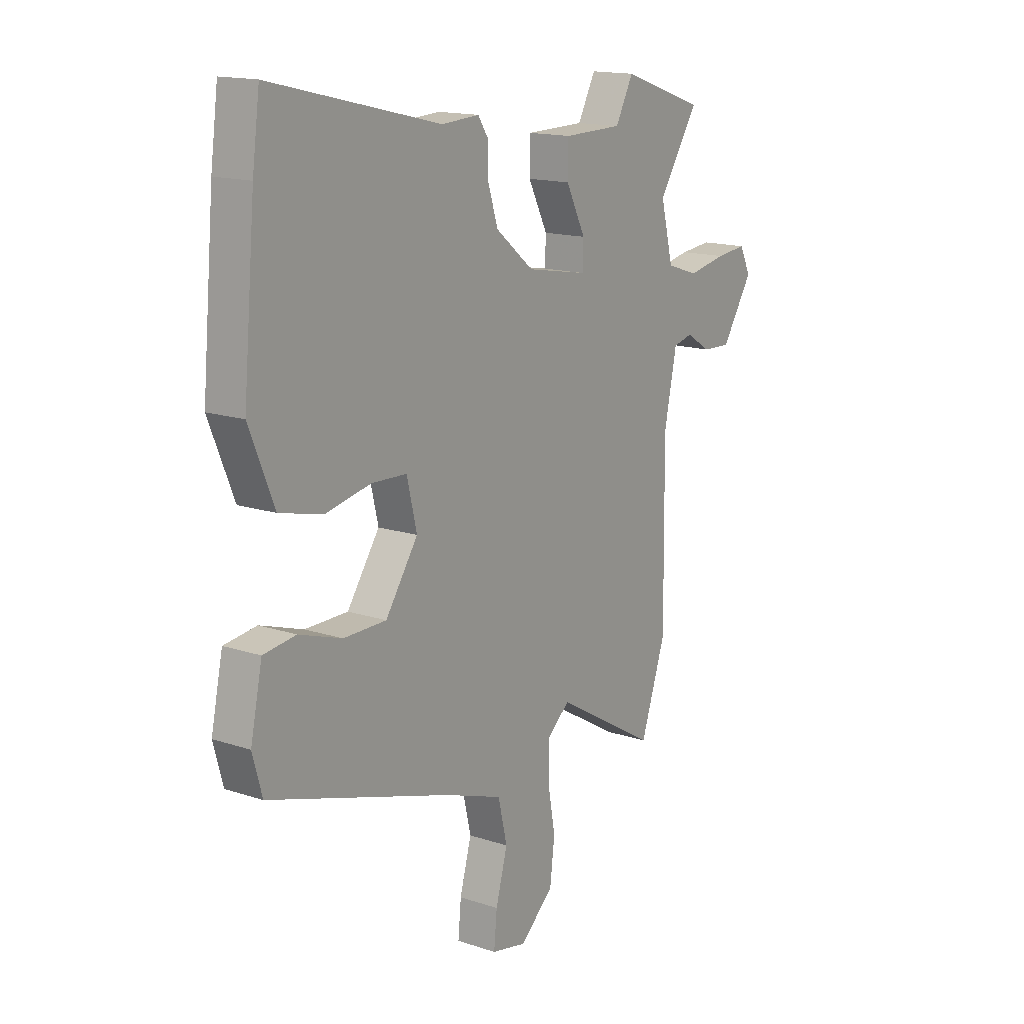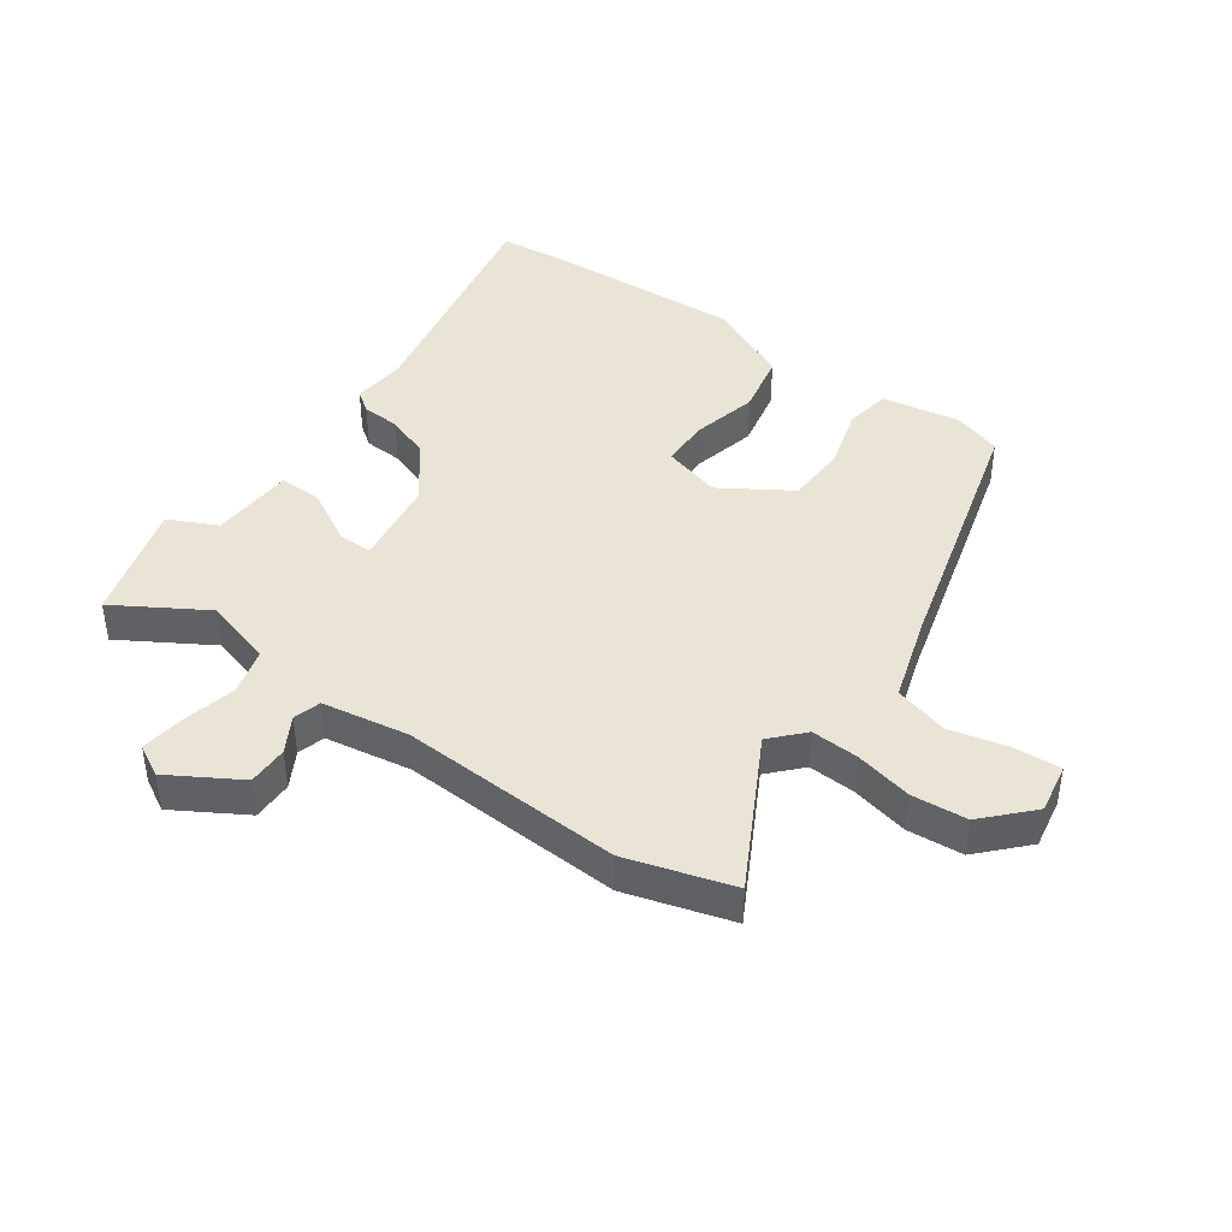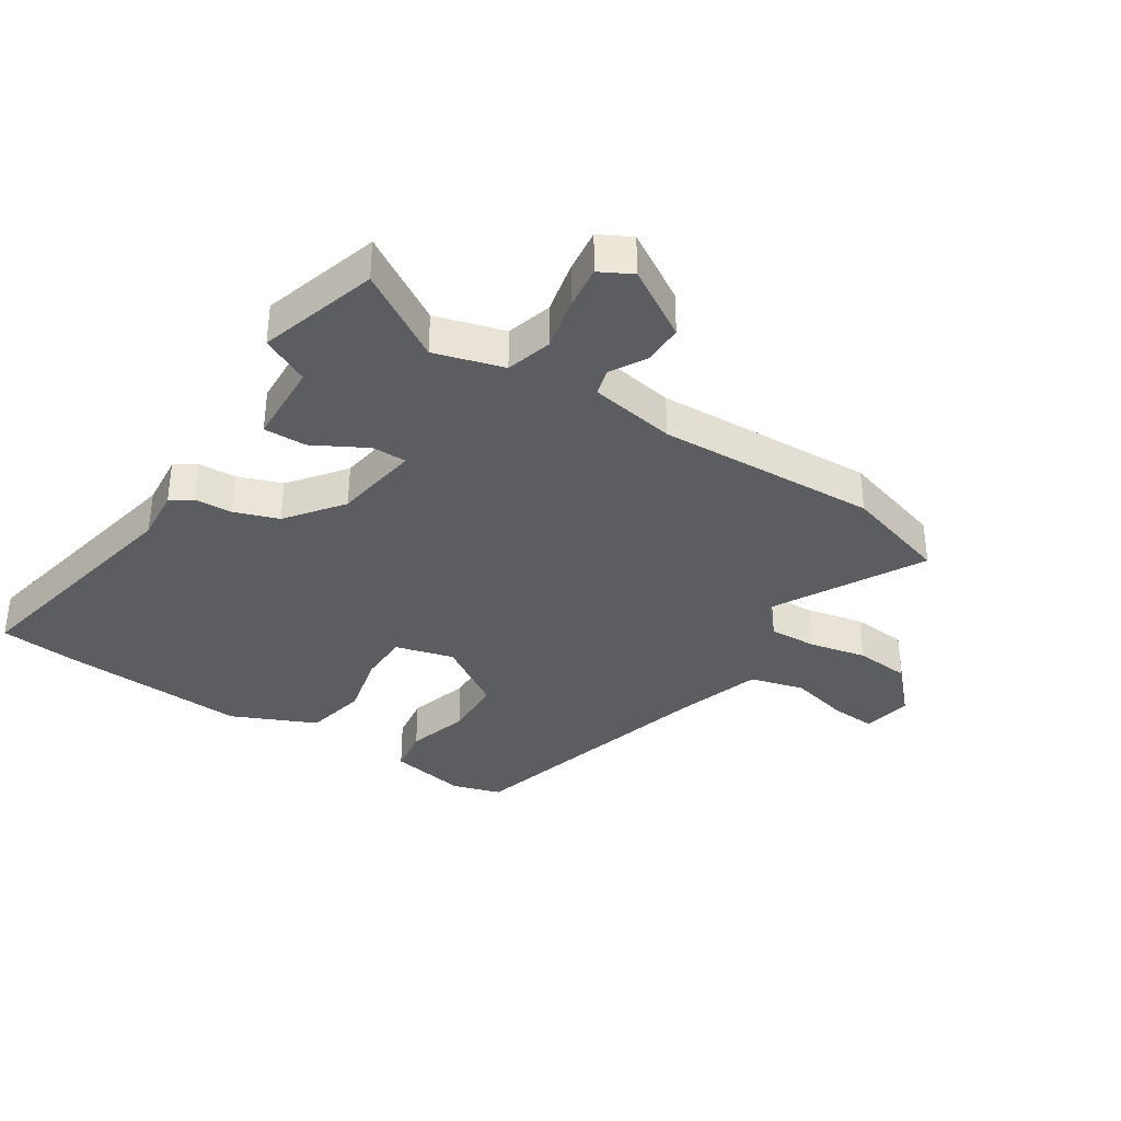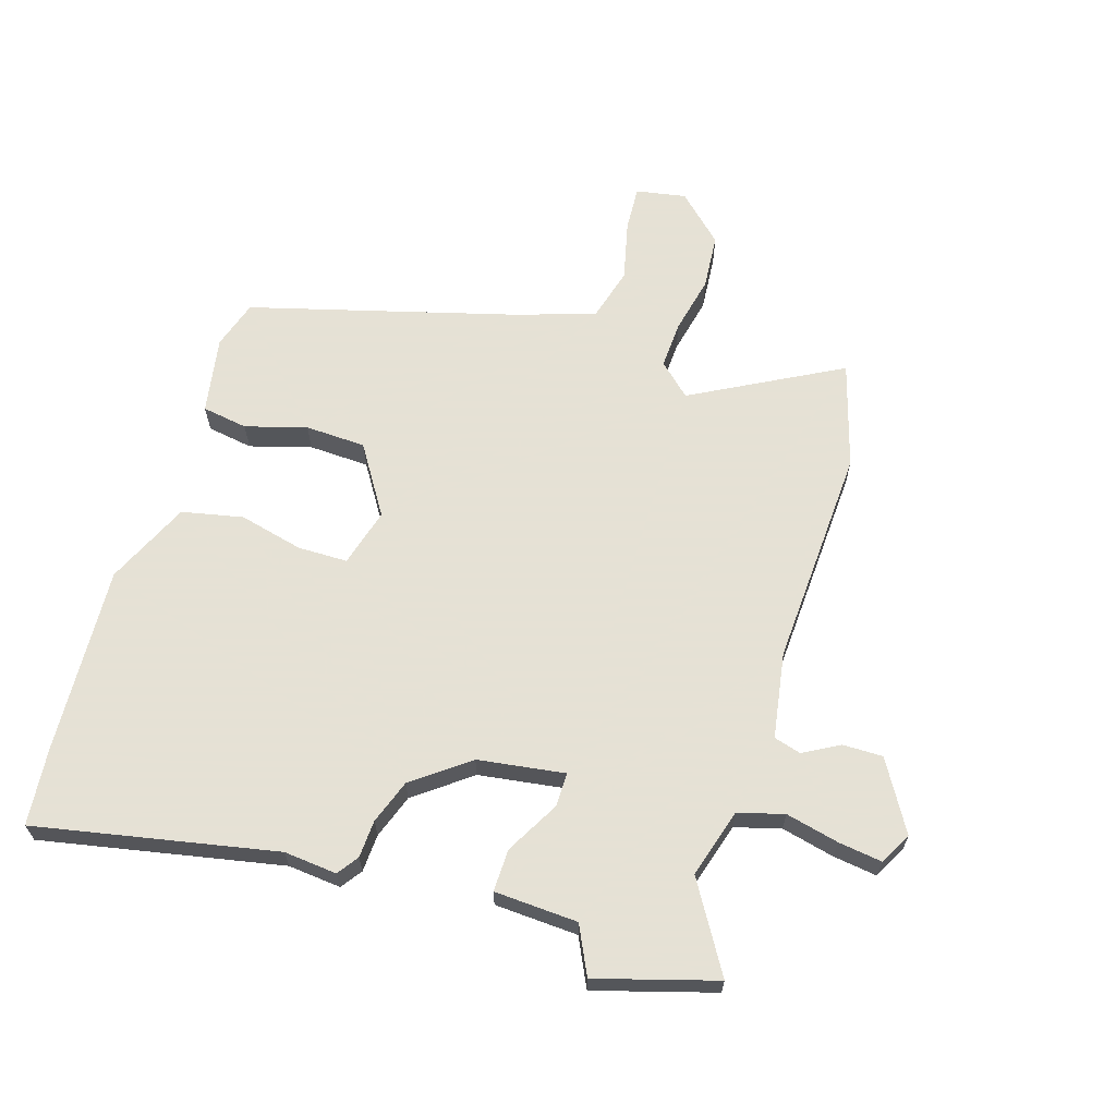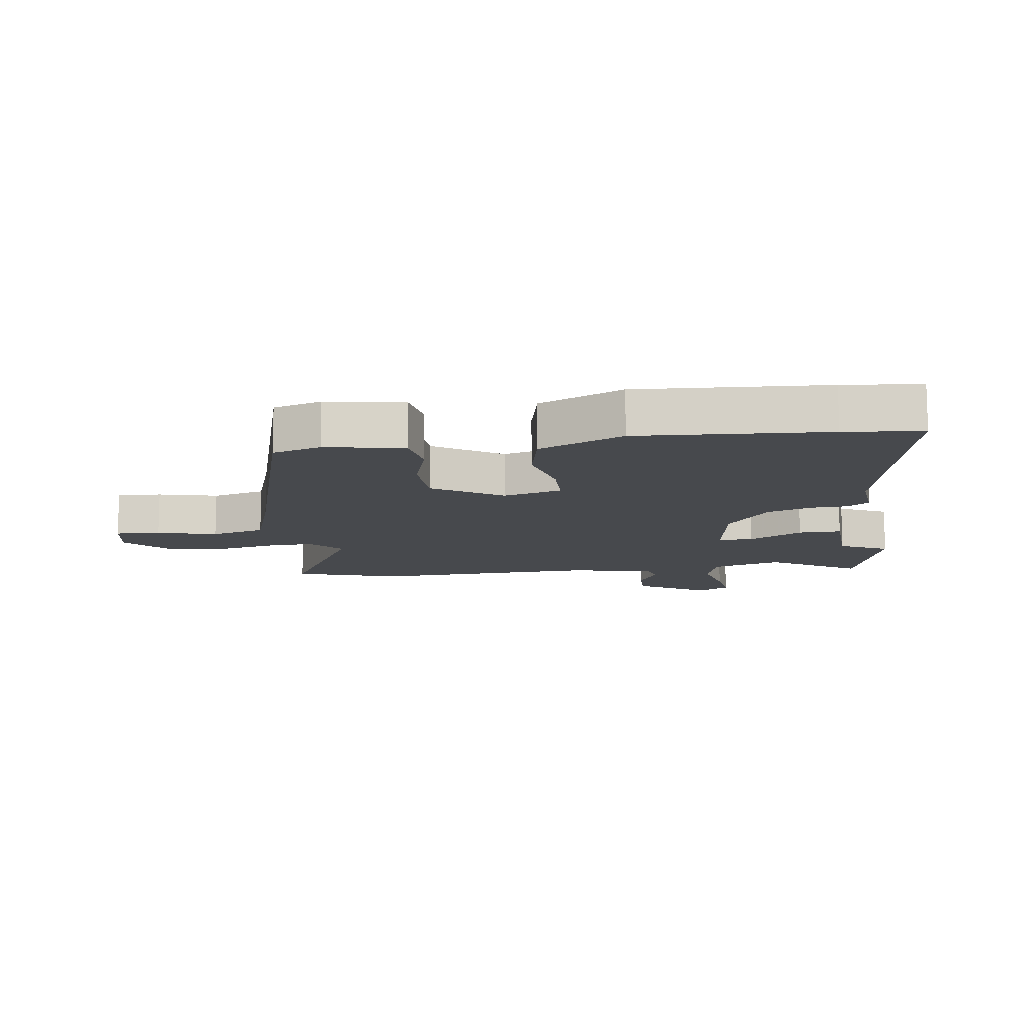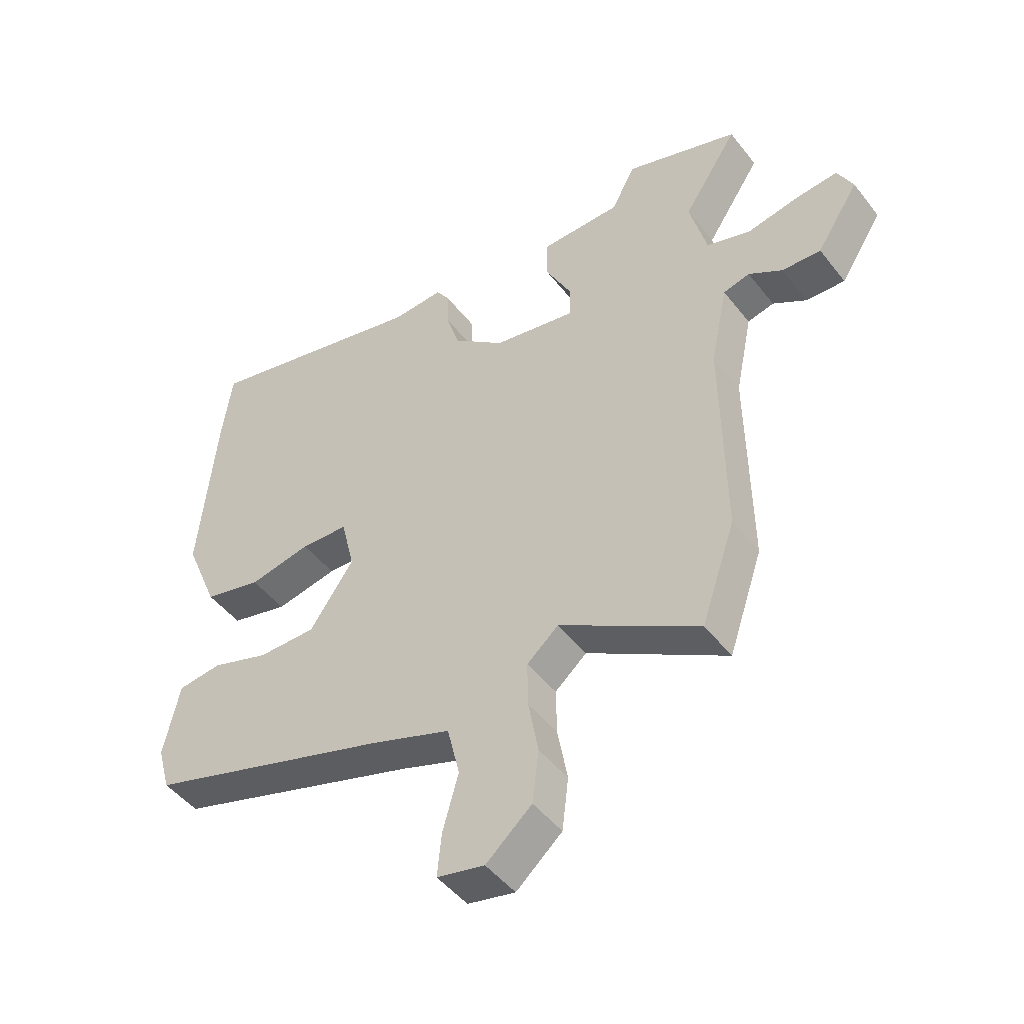
<metadata>
{"format":"obj","ext":"obj","renderer":"f3d","projection":"perspective","resolution":1024,"background":"white","views":[{"elev":15.6,"azim":-55.3,"up":"+Z"},{"elev":42.6,"azim":127.7,"up":"+Y"},{"elev":-35.9,"azim":59.0,"up":"+Y"},{"elev":64.9,"azim":19.5,"up":"+Y"},{"elev":-12.0,"azim":-80.2,"up":"+Y"},{"elev":-47.5,"azim":35.9,"up":"+Z"}]}
</metadata>
<code>
v 0.526 0.07 -0.425
v 0.468 0.07 -0.595
v 0.231 0.07 -0.455
v 0.177 0.07 -0.501
v 0.178 0.07 -0.579
v 0.195 0.07 -0.673
v 0.184 0.07 -0.763
v 0.106 0.07 -0.831
v 0.025 0.07 -0.813
v 0.032 0.07 -0.74
v 0.059 0.07 -0.643
v 0.038 0.07 -0.554
v -0.098 0.07 -0.505
v -0.519 0.07 -0.371
v -0.541 0.07 -0.291
v -0.514 0.07 -0.165
v -0.439 0.07 -0.156
v -0.34 0.07 -0.189
v -0.241 0.07 -0.189
v -0.166 0.07 -0.08
v -0.189 0.07 0.016
v -0.27 0.07 0.02
v -0.376 0.07 -0.001
v -0.475 0.07 0.024
v -0.532 0.07 0.163
v -0.504 0.07 0.469
v -0.487 0.07 0.595
v -0.097 0.07 0.502
v -0.01 0.07 0.507
v 0.013 0.07 0.472
v 0.014 0.07 0.41
v 0.037 0.07 0.337
v 0.125 0.07 0.265
v 0.266 0.07 0.239
v 0.268 0.07 0.295
v 0.223 0.07 0.384
v 0.224 0.07 0.454
v 0.361 0.07 0.456
v 0.402 0.07 0.533
v 0.595 0.07 0.468
v 0.502 0.07 0.327
v 0.531 0.07 0.213
v 0.605 0.07 0.189
v 0.693 0.07 0.206
v 0.765 0.07 0.213
v 0.791 0.07 0.16
v 0.719 0.07 0.049
v 0.653 0.07 0.052
v 0.596 0.07 0.087
v 0.551 0.07 0.076
v 0.522 0.07 -0.064
v 0.526 0 -0.425
v 0.468 0 -0.595
v 0.231 0 -0.455
v 0.177 0 -0.501
v 0.178 0 -0.579
v 0.195 0 -0.673
v 0.184 0 -0.763
v 0.106 0 -0.831
v 0.025 0 -0.813
v 0.032 0 -0.74
v 0.059 0 -0.643
v 0.038 0 -0.554
v -0.098 0 -0.505
v -0.519 0 -0.371
v -0.541 0 -0.291
v -0.514 0 -0.165
v -0.439 0 -0.156
v -0.34 0 -0.189
v -0.241 0 -0.189
v -0.166 0 -0.08
v -0.189 0 0.016
v -0.27 0 0.02
v -0.376 0 -0.001
v -0.475 0 0.024
v -0.532 0 0.163
v -0.504 0 0.469
v -0.487 0 0.595
v -0.097 0 0.502
v -0.01 0 0.507
v 0.013 0 0.472
v 0.014 0 0.41
v 0.037 0 0.337
v 0.125 0 0.265
v 0.266 0 0.239
v 0.268 0 0.295
v 0.223 0 0.384
v 0.224 0 0.454
v 0.361 0 0.456
v 0.402 0 0.533
v 0.595 0 0.468
v 0.502 0 0.327
v 0.531 0 0.213
v 0.605 0 0.189
v 0.693 0 0.206
v 0.765 0 0.213
v 0.791 0 0.16
v 0.719 0 0.049
v 0.653 0 0.052
v 0.596 0 0.087
v 0.551 0 0.076
v 0.522 0 -0.064
f 47 48 49
f 46 47 49
f 45 46 49
f 44 45 49
f 43 44 49
f 42 43 49 50
f 41 42 50 51
f 38 39 40 41
f 38 41 51
f 37 38 51
f 36 37 51
f 35 36 51
f 28 29 30 31
f 28 31 32
f 27 28 32
f 26 27 32
f 25 26 32
f 24 25 32
f 23 24 32
f 22 23 32
f 21 22 32 33
f 16 17 18
f 15 16 18
f 14 15 18
f 13 14 18
f 12 13 18 19
f 9 10 11
f 8 9 11
f 7 8 11
f 6 7 11
f 5 6 11
f 4 5 11 12
f 12 19 20
f 4 12 20
f 3 4 20
f 51 1 2
f 35 51 2
f 34 35 2
f 21 33 34
f 20 21 34
f 3 20 34
f 2 3 34
f 100 99 98
f 100 98 97
f 100 97 96
f 100 96 95
f 100 95 94
f 101 100 94 93
f 102 101 93 92
f 92 91 90 89
f 102 92 89
f 102 89 88
f 102 88 87
f 102 87 86
f 82 81 80 79
f 83 82 79
f 83 79 78
f 83 78 77
f 83 77 76
f 83 76 75
f 83 75 74
f 83 74 73
f 84 83 73 72
f 69 68 67
f 69 67 66
f 69 66 65
f 69 65 64
f 70 69 64 63
f 62 61 60
f 62 60 59
f 62 59 58
f 62 58 57
f 62 57 56
f 63 62 56 55
f 71 70 63
f 71 63 55
f 71 55 54
f 53 52 102
f 53 102 86
f 53 86 85
f 85 84 72
f 85 72 71
f 85 71 54
f 85 54 53
f 1 52 53 2
f 2 53 54 3
f 3 54 55 4
f 4 55 56 5
f 5 56 57 6
f 6 57 58 7
f 7 58 59 8
f 8 59 60 9
f 9 60 61 10
f 10 61 62 11
f 11 62 63 12
f 12 63 64 13
f 13 64 65 14
f 14 65 66 15
f 15 66 67 16
f 16 67 68 17
f 17 68 69 18
f 18 69 70 19
f 19 70 71 20
f 20 71 72 21
f 21 72 73 22
f 22 73 74 23
f 23 74 75 24
f 24 75 76 25
f 25 76 77 26
f 26 77 78 27
f 27 78 79 28
f 28 79 80 29
f 29 80 81 30
f 30 81 82 31
f 31 82 83 32
f 32 83 84 33
f 33 84 85 34
f 34 85 86 35
f 35 86 87 36
f 36 87 88 37
f 37 88 89 38
f 38 89 90 39
f 39 90 91 40
f 40 91 92 41
f 41 92 93 42
f 42 93 94 43
f 43 94 95 44
f 44 95 96 45
f 45 96 97 46
f 46 97 98 47
f 47 98 99 48
f 48 99 100 49
f 49 100 101 50
f 50 101 102 51
f 51 102 52 1

</code>
